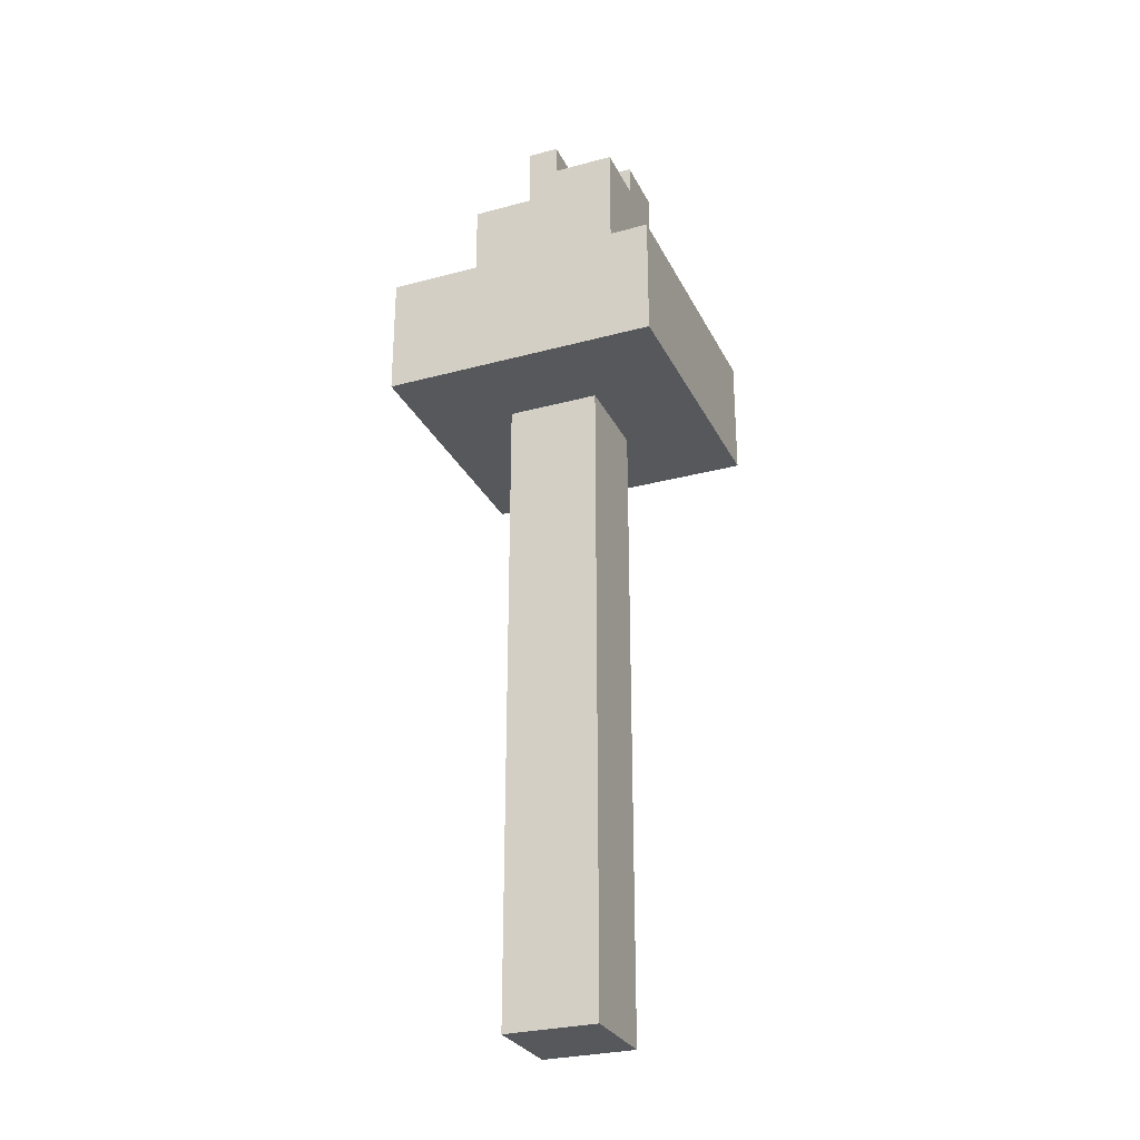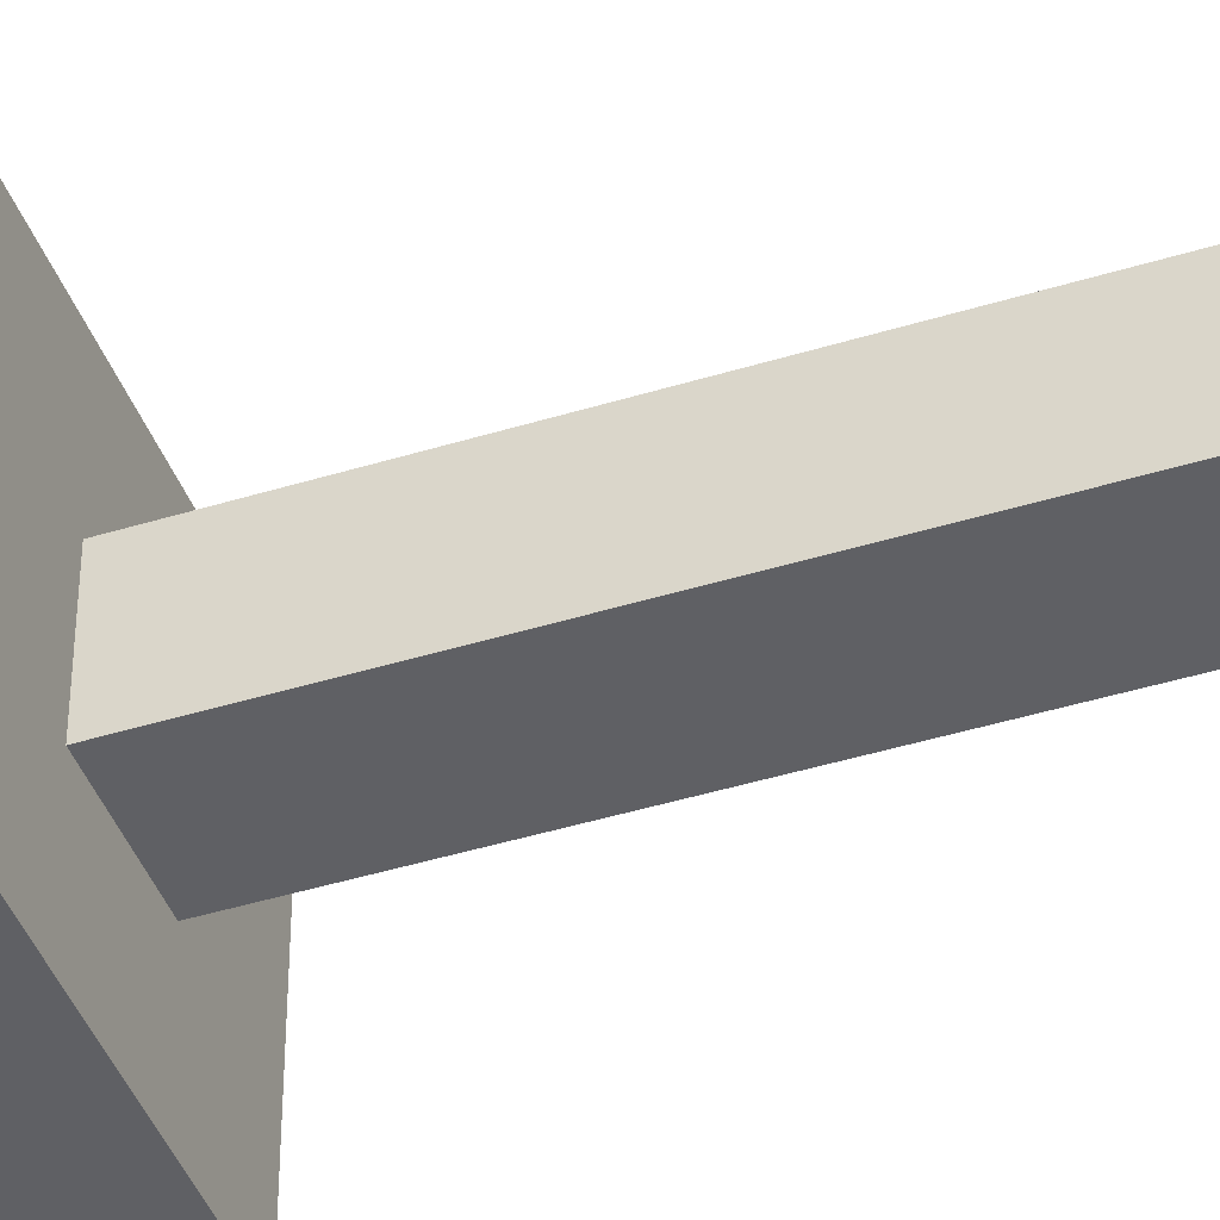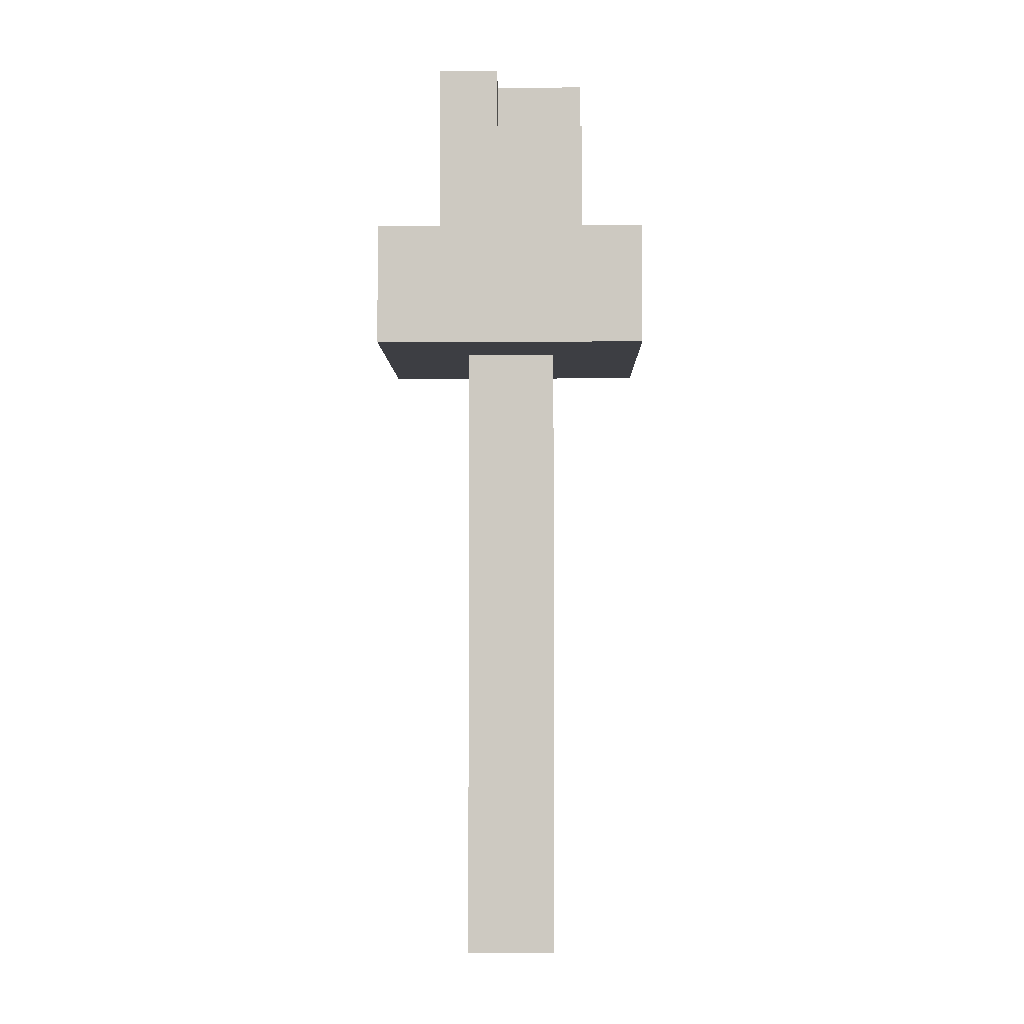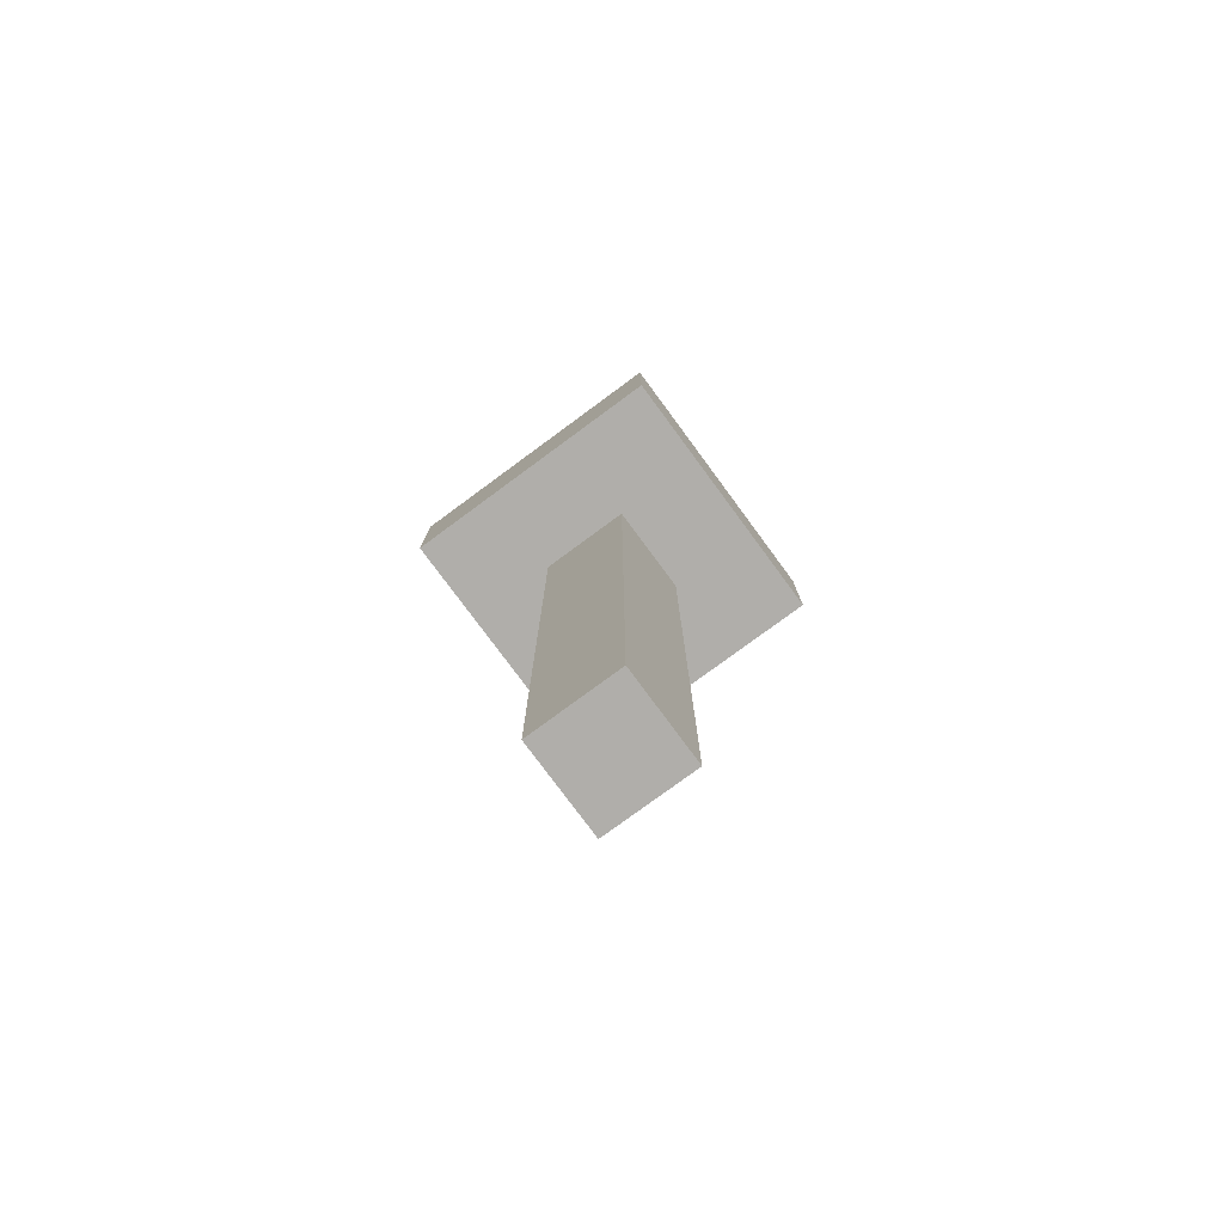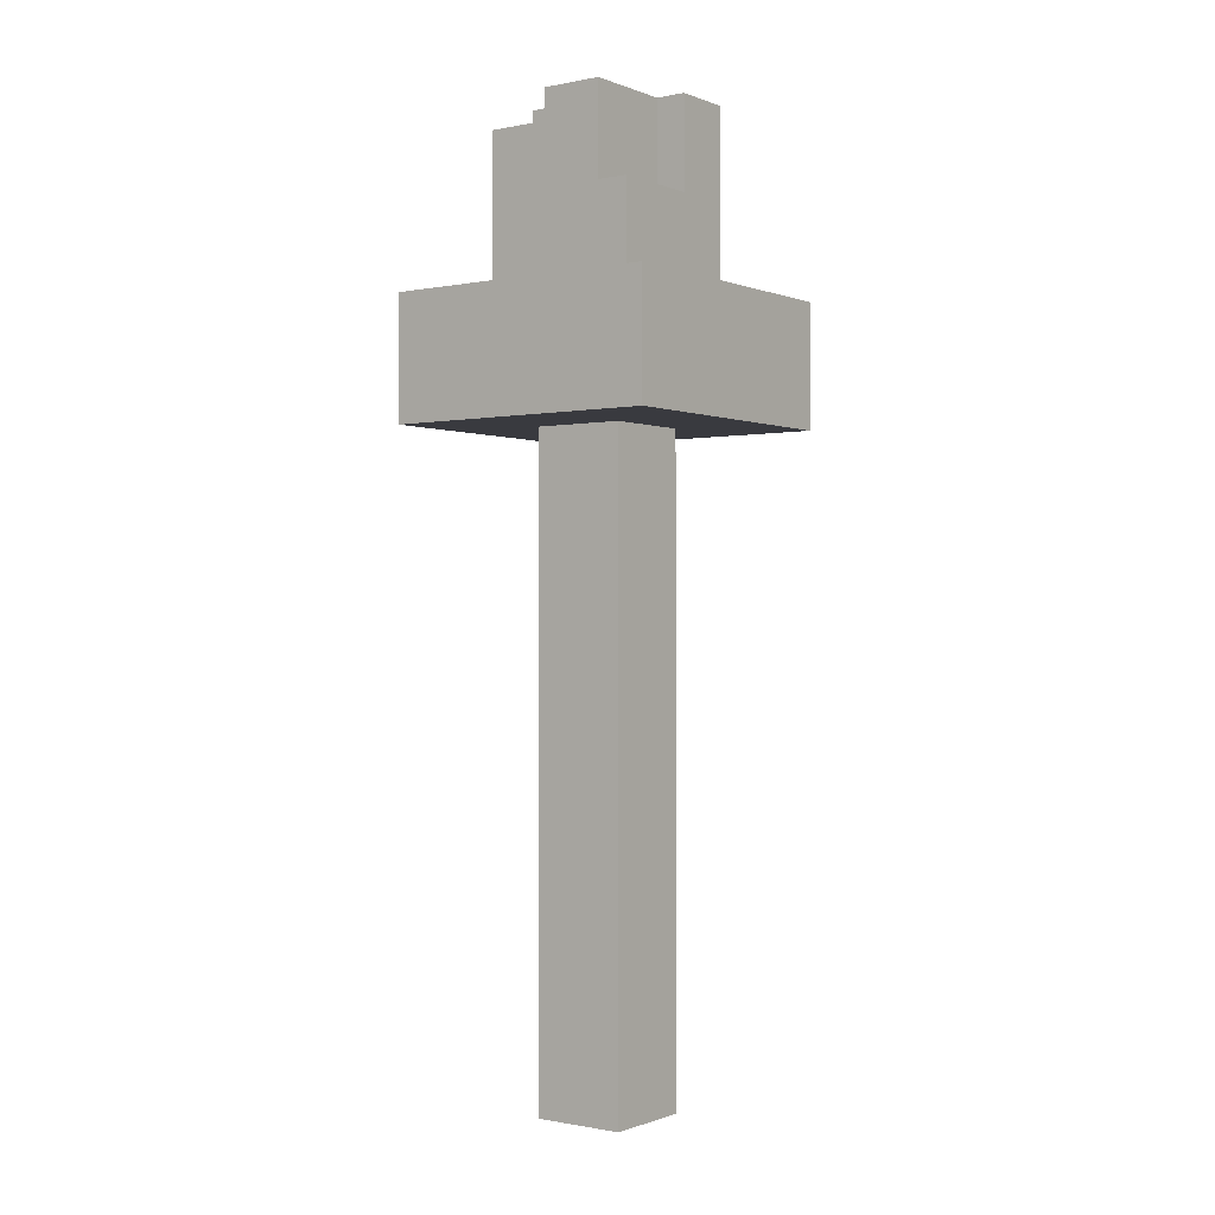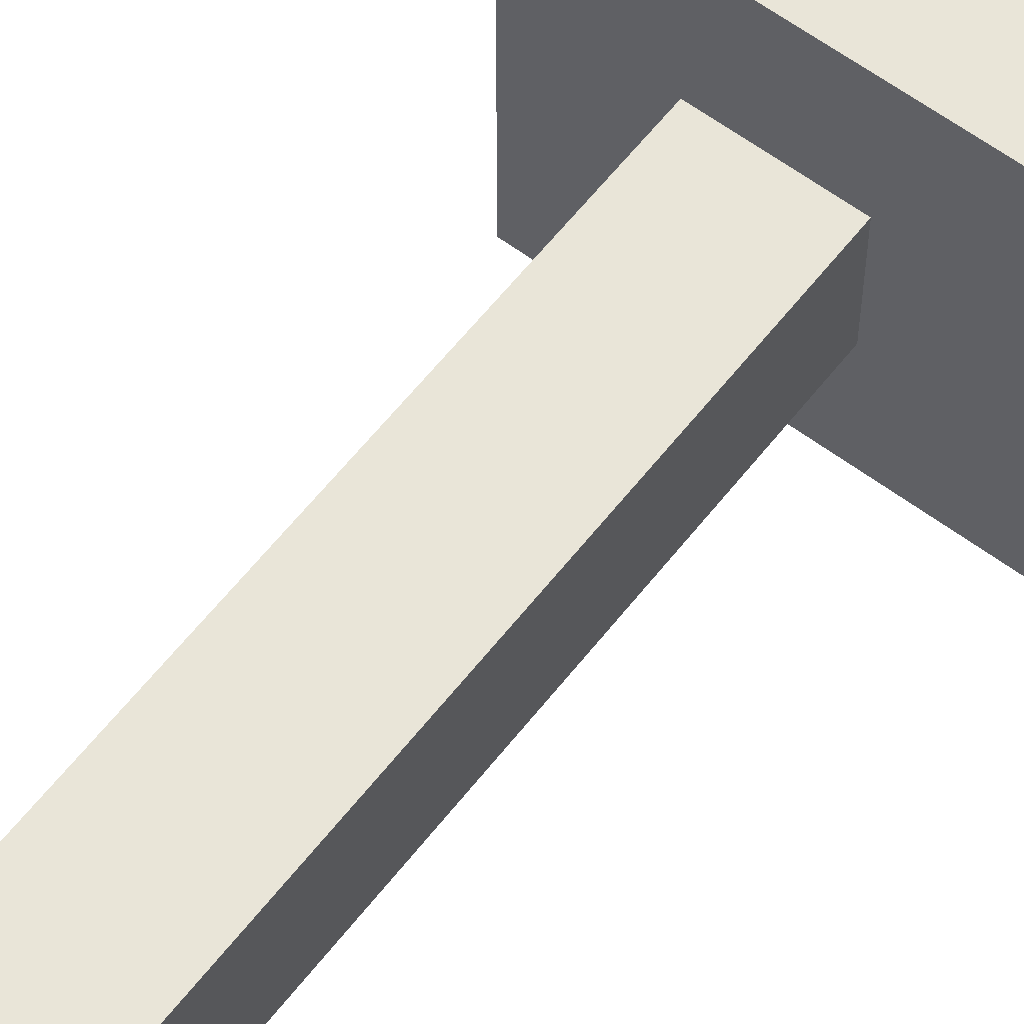
<metadata>
{"format":"obj","ext":"obj","renderer":"f3d","projection":"perspective","resolution":1024,"background":"white","views":[{"elev":-28.5,"azim":22.1,"up":"+Y"},{"elev":-43.5,"azim":-70.0,"up":"+Z"},{"elev":-3.7,"azim":-89.0,"up":"+Y"},{"elev":-77.8,"azim":-53.6,"up":"+Y"},{"elev":-0.7,"azim":126.3,"up":"+Y"},{"elev":59.7,"azim":37.6,"up":"+Z"}]}
</metadata>
<code>
o
v -0.6 2.1 0.6
v -0.6 2.1 -0.3
v -0.6 2.5 0.6
v -0.6 2.5 -0.3
v -0.4 2.5 0.4
v -0.4 2.5 -0.1
v -0.4 2.6 0.4
v -0.4 2.6 -0.1
v -0.4 2.8 0.2
v -0.4 2.8 -0.1
v -0.4 2.9 0.4
v -0.4 2.9 0.2
v -0.4 2.9 0.1
v -0.4 3.1 0.1
v -0.4 3.1 -0.1
v -0.3 0 0.3
v -0.3 0 5.96e-08
v -0.3 2.1 0.3
v -0.3 2.1 5.96e-08
v -0.2 2.9 0.4
v -0.2 2.9 0.1
v -0.2 3.1 0.4
v -0.2 3.1 0.1
v -0.2 2.8 5.96e-08
v -0.2 2.8 -0.1
v -0.2 2.9 5.96e-08
v -0.2 2.9 -0.1
v -0.2 3.1 5.96e-08
v -0.2 3.1 -0.1
v -0.1 3 0.4
v -0.1 3 0.2
v -0.1 3.1 0.4
v -0.1 3.1 0.2
v -5.96e-08 0 0.3
v -5.96e-08 0 5.96e-08
v -5.96e-08 2.1 0.3
v -5.96e-08 2.1 5.96e-08
v 0.1 2.5 0.4
v 0.1 2.5 -0.1
v 0.1 2.6 0.4
v 0.1 2.6 -0.1
v 0.1 2.8 0.4
v 0.1 2.8 0.2
v 0.1 2.8 5.96e-08
v 0.1 2.8 -0.1
v 0.1 2.9 0.2
v 0.1 2.9 5.96e-08
v 0.1 3 0.4
v 0.1 3 0.2
v 0.1 3.1 0.2
v 0.1 3.1 5.96e-08
v 0.3 2.1 0.6
v 0.3 2.1 -0.3
v 0.3 2.5 0.6
v 0.3 2.5 -0.3
v -0.6 2.1 0.6
v -0.6 2.5 0.6
v 0.3 2.1 0.6
v 0.3 2.5 0.6
v -0.4 2.5 0.4
v -0.4 2.6 0.4
v -0.4 2.9 0.4
v -0.2 2.9 0.4
v -0.2 3.1 0.4
v -0.1 2.8 0.4
v -0.1 2.9 0.4
v -0.1 3 0.4
v -0.1 3.1 0.4
v 0.1 2.5 0.4
v 0.1 2.6 0.4
v 0.1 2.8 0.4
v 0.1 3 0.4
v -0.3 0 0.3
v -0.3 2.1 0.3
v -5.96e-08 0 0.3
v -5.96e-08 2.1 0.3
v -0.1 3 0.2
v -0.1 3.1 0.2
v 0.1 3 0.2
v 0.1 3.1 0.2
v -0.4 2.9 0.1
v -0.4 3.1 0.1
v -0.3 2.9 0.1
v -0.2 2.9 0.1
v -0.2 3.1 0.1
v -0.3 0 5.96e-08
v -0.3 2.1 5.96e-08
v -0.2 2.8 5.96e-08
v -0.2 2.9 5.96e-08
v -0.2 3.1 5.96e-08
v -5.96e-08 0 5.96e-08
v -5.96e-08 2.1 5.96e-08
v 0.1 2.8 5.96e-08
v 0.1 2.9 5.96e-08
v 0.1 3.1 5.96e-08
v -0.4 2.5 -0.1
v -0.4 2.6 -0.1
v -0.4 2.8 -0.1
v -0.4 3.1 -0.1
v -0.3 2.8 -0.1
v -0.3 2.9 -0.1
v -0.2 2.8 -0.1
v -0.2 2.9 -0.1
v -0.2 3.1 -0.1
v 0.1 2.5 -0.1
v 0.1 2.6 -0.1
v 0.1 2.8 -0.1
v -0.6 2.1 -0.3
v -0.6 2.5 -0.3
v 0.3 2.1 -0.3
v 0.3 2.5 -0.3
v -0.3 0 0.3
v -5.96e-08 0 0.3
v -0.3 0 5.96e-08
v -5.96e-08 0 5.96e-08
v -0.6 2.1 0.6
v 0.3 2.1 0.6
v -0.3 2.1 0.3
v -5.96e-08 2.1 0.3
v -0.3 2.1 5.96e-08
v -5.96e-08 2.1 5.96e-08
v -0.6 2.1 -0.3
v 0.3 2.1 -0.3
v -0.6 2.5 0.6
v 0.3 2.5 0.6
v -0.4 2.5 0.4
v 0.1 2.5 0.4
v -0.4 2.5 -0.1
v 0.1 2.5 -0.1
v -0.6 2.5 -0.3
v 0.3 2.5 -0.3
v -0.2 2.8 5.96e-08
v 0.1 2.8 5.96e-08
v -0.2 2.8 -0.1
v 0.1 2.8 -0.1
v -0.4 2.9 0.4
v -0.2 2.9 0.4
v -0.4 2.9 0.2
v -0.3 2.9 0.2
v -0.4 2.9 0.1
v -0.3 2.9 0.1
v -0.2 2.9 0.1
v -0.1 3 0.4
v 0.1 3 0.4
v -0.1 3 0.2
v 0.1 3 0.2
v -0.2 3.1 0.4
v -0.1 3.1 0.4
v -0.1 3.1 0.2
v 0.1 3.1 0.2
v -0.4 3.1 0.1
v -0.2 3.1 0.1
v -0.2 3.1 5.96e-08
v 0.1 3.1 5.96e-08
v -0.4 3.1 -0.1
v -0.2 3.1 -0.1
f 3 2 1
f 4 2 3
f 7 6 5
f 8 6 7
f 9 8 7
f 10 8 9
f 11 9 7
f 12 10 9
f 12 9 11
f 13 10 12
f 14 10 13
f 15 10 14
f 18 17 16
f 19 17 18
f 22 21 20
f 23 21 22
f 24 25 26
f 26 25 27
f 26 27 28
f 28 27 29
f 30 31 32
f 32 31 33
f 34 35 36
f 36 35 37
f 38 39 40
f 40 39 41
f 40 41 42
f 42 41 43
f 43 41 44
f 44 41 45
f 42 43 46
f 43 44 46
f 46 44 47
f 42 46 48
f 46 47 48
f 48 47 49
f 49 47 50
f 50 47 51
f 52 53 54
f 54 53 55
f 58 57 56
f 59 57 58
f 63 62 61
f 65 63 61
f 66 64 63
f 66 63 65
f 67 64 66
f 68 64 67
f 69 61 60
f 70 65 61
f 70 61 69
f 71 66 65
f 71 65 70
f 71 67 66
f 72 67 71
f 75 74 73
f 76 74 75
f 79 78 77
f 80 78 79
f 83 82 81
f 84 82 83
f 85 82 84
f 86 87 91
f 91 87 92
f 88 89 93
f 89 90 94
f 93 89 94
f 94 90 95
f 97 98 100
f 98 99 100
f 100 99 101
f 97 100 102
f 100 101 102
f 101 99 103
f 102 101 103
f 103 99 104
f 96 97 105
f 97 102 106
f 105 97 106
f 106 102 107
f 108 109 110
f 110 109 111
f 114 113 112
f 115 113 114
f 118 117 116
f 119 117 118
f 120 118 116
f 121 117 119
f 122 120 116
f 122 121 120
f 123 117 121
f 123 121 122
f 124 125 126
f 126 125 127
f 124 126 128
f 127 125 129
f 124 128 130
f 128 129 130
f 129 125 131
f 130 129 131
f 132 133 134
f 134 133 135
f 136 137 138
f 138 137 139
f 138 139 140
f 139 137 141
f 140 139 141
f 141 137 142
f 143 144 145
f 145 144 146
f 147 148 149
f 147 149 152
f 149 150 152
f 152 150 153
f 151 152 153
f 153 150 154
f 151 153 155
f 155 153 156

</code>
